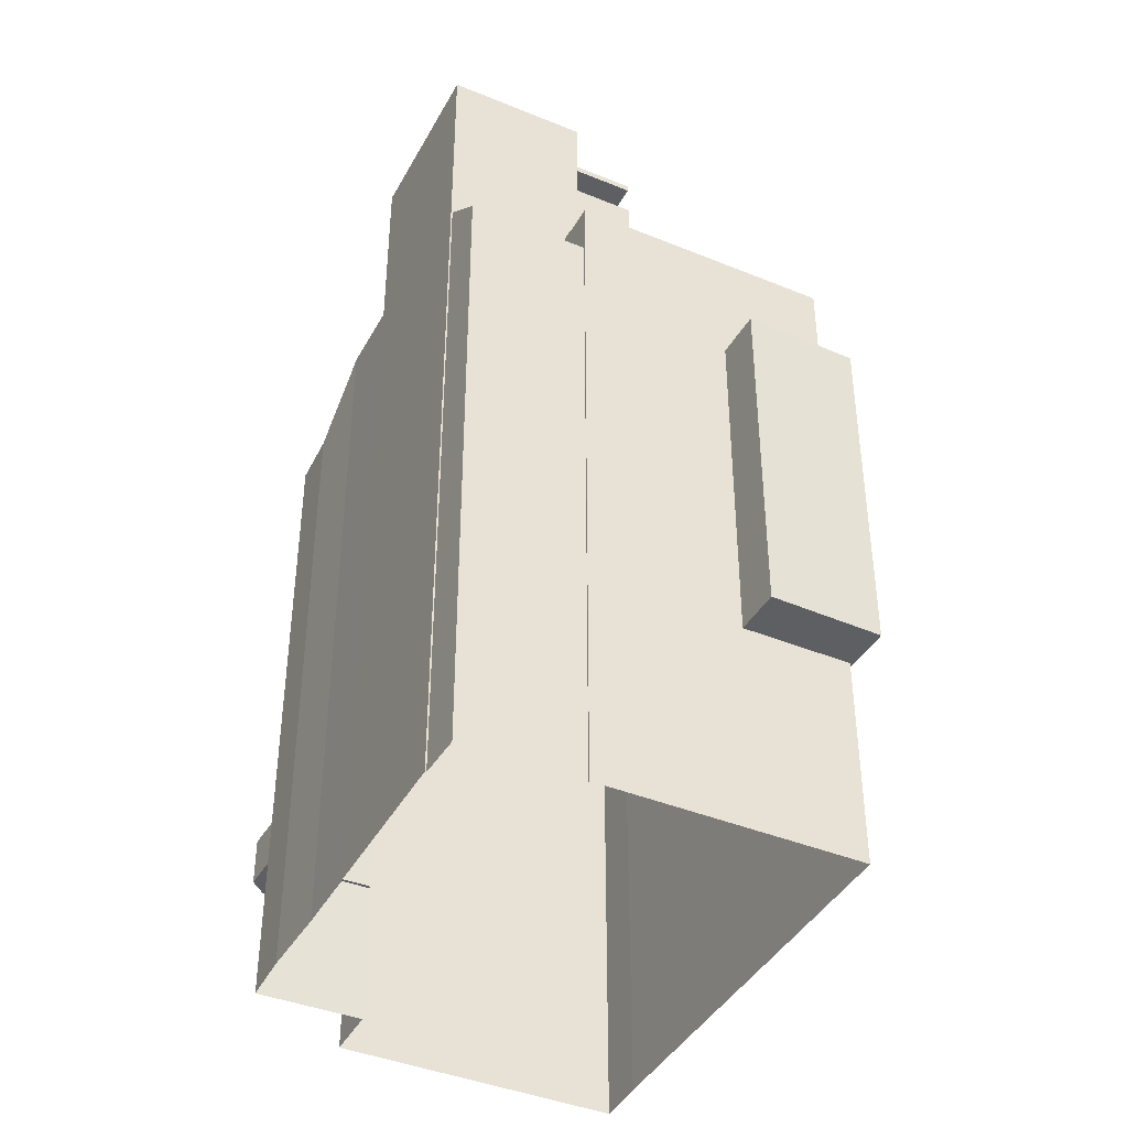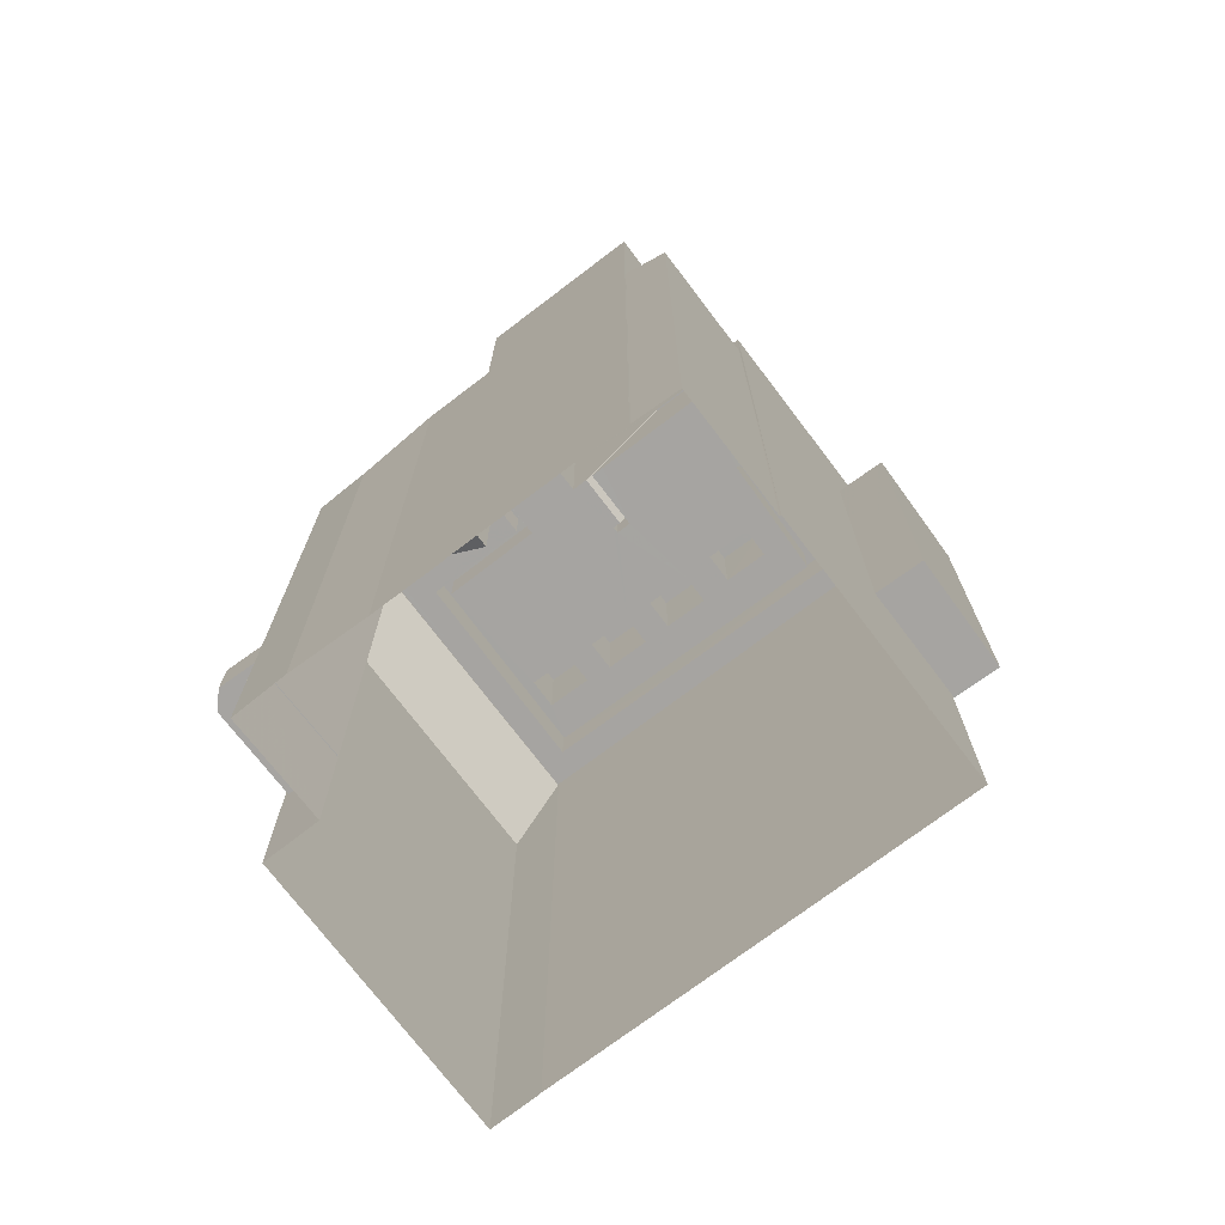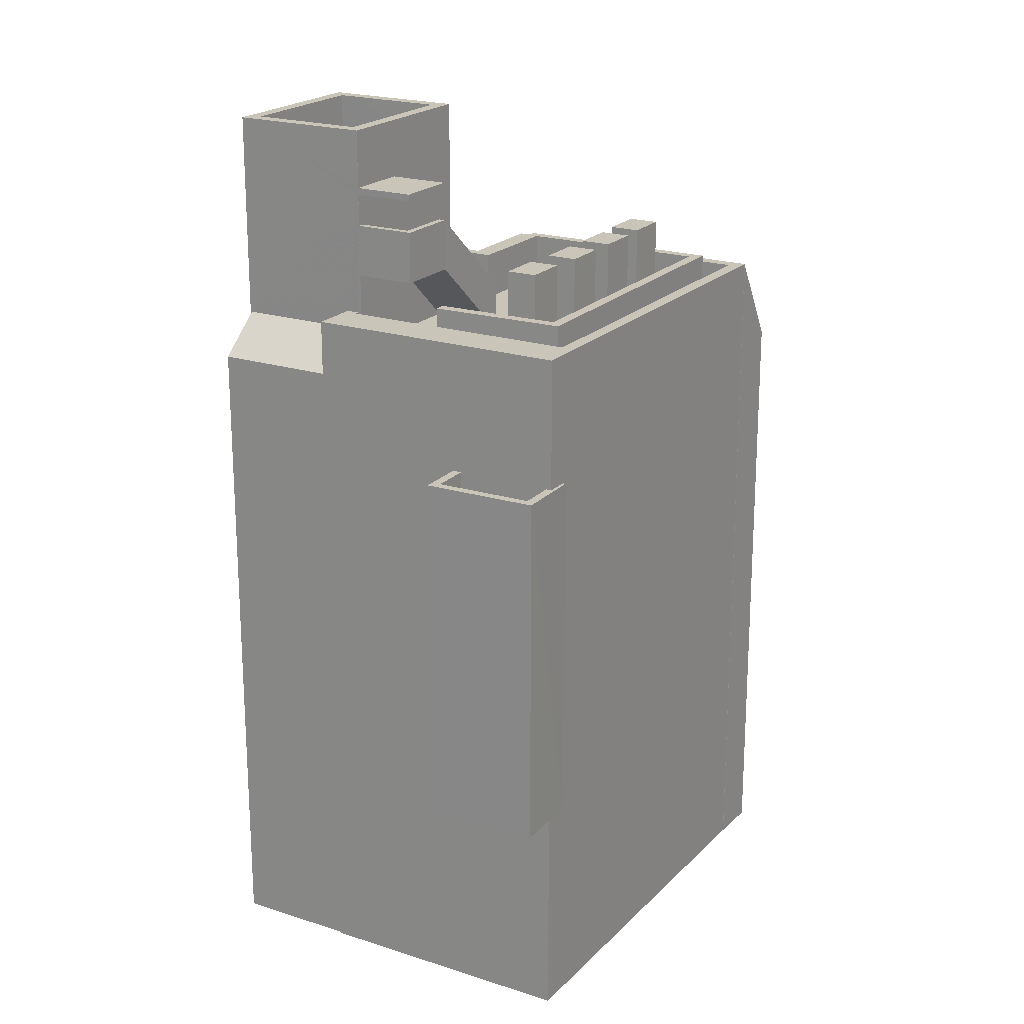
<metadata>
{"format":"obj","ext":"obj","renderer":"f3d","projection":"perspective","resolution":1024,"background":"white","views":[{"elev":-41.3,"azim":-70.8,"up":"+Z"},{"elev":-73.5,"azim":-97.1,"up":"+Z"},{"elev":20.6,"azim":-13.7,"up":"+Z"}]}
</metadata>
<code>
v 1.275e+04 -1.57e+04 21.74
v 1.275e+04 -1.57e+04 21.74
v 1.275e+04 -1.57e+04 21.74
v 1.274e+04 -1.57e+04 21.74
v 1.275e+04 -1.57e+04 21.74
v 1.274e+04 -1.57e+04 21.74
v 1.275e+04 -1.57e+04 21.74
v 1.275e+04 -1.57e+04 21.74
v 1.274e+04 -1.57e+04 21.74
v 1.274e+04 -1.571e+04 21.74
v 1.274e+04 -1.57e+04 21.74
v 1.275e+04 -1.57e+04 21.74
v 1.274e+04 -1.57e+04 21.74
v 1.274e+04 -1.57e+04 21.74
v 1.274e+04 -1.57e+04 21.74
v 1.274e+04 -1.57e+04 21.74
v 1.274e+04 -1.57e+04 21.74
v 1.274e+04 -1.57e+04 21.74
v 1.274e+04 -1.571e+04 26.65
v 1.274e+04 -1.571e+04 26.65
v 1.274e+04 -1.571e+04 26.65
v 1.274e+04 -1.571e+04 26.65
v 1.274e+04 -1.571e+04 26.65
v 1.274e+04 -1.571e+04 26.65
v 1.275e+04 -1.57e+04 24.97
v 1.274e+04 -1.57e+04 24.97
v 1.275e+04 -1.57e+04 24.97
v 1.275e+04 -1.57e+04 24.97
v 1.275e+04 -1.57e+04 24.97
v 1.275e+04 -1.569e+04 24.97
v 1.274e+04 -1.569e+04 24.97
v 1.274e+04 -1.57e+04 38.46
v 1.274e+04 -1.57e+04 38.32
v 1.274e+04 -1.57e+04 38.46
v 1.274e+04 -1.57e+04 38.37
v 1.274e+04 -1.57e+04 37.79
v 1.274e+04 -1.57e+04 36.78
v 1.274e+04 -1.57e+04 36.78
v 1.274e+04 -1.57e+04 38.45
v 1.274e+04 -1.57e+04 36.77
v 1.274e+04 -1.57e+04 38.46
v 1.274e+04 -1.57e+04 38.45
v 1.274e+04 -1.57e+04 40.31
v 1.274e+04 -1.57e+04 40.32
v 1.274e+04 -1.57e+04 40.32
v 1.274e+04 -1.57e+04 40.31
v 1.274e+04 -1.571e+04 33.65
v 1.274e+04 -1.571e+04 33.65
v 1.274e+04 -1.571e+04 33.65
v 1.274e+04 -1.571e+04 33.65
v 1.274e+04 -1.571e+04 34.65
v 1.274e+04 -1.571e+04 34.65
v 1.274e+04 -1.571e+04 34.65
v 1.274e+04 -1.571e+04 34.65
v 1.274e+04 -1.571e+04 34.65
v 1.274e+04 -1.571e+04 34.65
v 1.274e+04 -1.571e+04 34.65
v 1.274e+04 -1.571e+04 34.65
v 1.274e+04 -1.571e+04 34.65
v 1.274e+04 -1.571e+04 34.65
v 1.274e+04 -1.571e+04 37.58
v 1.274e+04 -1.571e+04 37.58
v 1.275e+04 -1.57e+04 37.58
v 1.275e+04 -1.57e+04 37.58
v 1.275e+04 -1.57e+04 37.58
v 1.274e+04 -1.57e+04 37.57
v 1.274e+04 -1.57e+04 37.57
v 1.274e+04 -1.57e+04 37.57
v 1.274e+04 -1.57e+04 37.57
v 1.274e+04 -1.57e+04 37.57
v 1.274e+04 -1.57e+04 37.57
v 1.275e+04 -1.57e+04 37.58
v 1.274e+04 -1.57e+04 37.57
v 1.274e+04 -1.57e+04 37.57
v 1.274e+04 -1.57e+04 37.57
v 1.274e+04 -1.57e+04 37.57
v 1.274e+04 -1.57e+04 37.57
v 1.274e+04 -1.57e+04 37.57
v 1.274e+04 -1.57e+04 37.58
v 1.274e+04 -1.57e+04 37.58
v 1.274e+04 -1.57e+04 37.57
v 1.274e+04 -1.57e+04 37.58
v 1.275e+04 -1.57e+04 36.78
v 1.275e+04 -1.57e+04 36.78
v 1.274e+04 -1.57e+04 36.78
v 1.274e+04 -1.571e+04 36.78
v 1.274e+04 -1.57e+04 36.78
v 1.274e+04 -1.57e+04 36.78
v 1.274e+04 -1.57e+04 36.77
v 1.274e+04 -1.57e+04 36.77
v 1.274e+04 -1.571e+04 36.78
v 1.274e+04 -1.571e+04 36.78
v 1.274e+04 -1.57e+04 36.77
v 1.274e+04 -1.57e+04 36.77
v 1.274e+04 -1.57e+04 36.78
v 1.274e+04 -1.57e+04 36.78
v 1.274e+04 -1.571e+04 36.78
v 1.274e+04 -1.571e+04 36.78
v 1.275e+04 -1.57e+04 36.78
v 1.275e+04 -1.57e+04 36.78
v 1.274e+04 -1.571e+04 36.78
v 1.275e+04 -1.57e+04 36.78
v 1.274e+04 -1.57e+04 36.78
v 1.275e+04 -1.57e+04 36.78
v 1.275e+04 -1.57e+04 36.78
v 1.275e+04 -1.57e+04 36.78
v 1.274e+04 -1.57e+04 36.78
v 1.274e+04 -1.57e+04 36.77
v 1.274e+04 -1.57e+04 36.78
v 1.274e+04 -1.57e+04 36.77
v 1.275e+04 -1.57e+04 36.78
v 1.275e+04 -1.57e+04 36.78
v 1.275e+04 -1.57e+04 36.78
v 1.275e+04 -1.57e+04 36.78
v 1.275e+04 -1.57e+04 36.78
v 1.274e+04 -1.57e+04 36.78
v 1.274e+04 -1.57e+04 36.78
v 1.274e+04 -1.57e+04 36.78
v 1.274e+04 -1.57e+04 36.78
v 1.274e+04 -1.57e+04 36.78
v 1.274e+04 -1.57e+04 36.77
v 1.274e+04 -1.57e+04 36.77
v 1.274e+04 -1.57e+04 36.77
v 1.275e+04 -1.57e+04 36.78
v 1.274e+04 -1.57e+04 36.78
v 1.275e+04 -1.57e+04 36.78
v 1.274e+04 -1.57e+04 36.78
v 1.275e+04 -1.57e+04 36.78
v 1.275e+04 -1.57e+04 36.78
v 1.275e+04 -1.57e+04 36.78
v 1.274e+04 -1.57e+04 36.78
v 1.274e+04 -1.57e+04 36.78
v 1.274e+04 -1.57e+04 36.77
v 1.275e+04 -1.57e+04 36.78
v 1.275e+04 -1.57e+04 36.78
v 1.275e+04 -1.57e+04 36.78
v 1.275e+04 -1.57e+04 36.78
v 1.274e+04 -1.57e+04 37.57
v 1.274e+04 -1.57e+04 37.57
v 1.274e+04 -1.57e+04 37.57
v 1.274e+04 -1.57e+04 37.57
v 1.274e+04 -1.57e+04 25.02
v 1.274e+04 -1.57e+04 25.02
v 1.274e+04 -1.57e+04 25.02
v 1.275e+04 -1.57e+04 25.02
v 1.275e+04 -1.57e+04 25.02
v 1.275e+04 -1.57e+04 25.02
v 1.275e+04 -1.57e+04 25.02
v 1.275e+04 -1.57e+04 26.02
v 1.275e+04 -1.57e+04 26.02
v 1.274e+04 -1.57e+04 26.02
v 1.275e+04 -1.569e+04 26.02
v 1.274e+04 -1.57e+04 26.02
v 1.274e+04 -1.57e+04 26.02
v 1.274e+04 -1.57e+04 26.02
v 1.274e+04 -1.569e+04 26.02
v 1.275e+04 -1.57e+04 37.58
v 1.275e+04 -1.57e+04 37.58
v 1.275e+04 -1.57e+04 37.55
v 1.275e+04 -1.57e+04 37.55
v 1.275e+04 -1.57e+04 35.55
v 1.275e+04 -1.57e+04 35.55
v 1.274e+04 -1.57e+04 37.85
v 1.274e+04 -1.57e+04 37.85
v 1.274e+04 -1.57e+04 37.85
v 1.275e+04 -1.57e+04 37.85
v 1.275e+04 -1.57e+04 37.85
v 1.275e+04 -1.57e+04 37.85
v 1.275e+04 -1.57e+04 37.85
v 1.274e+04 -1.57e+04 37.85
v 1.274e+04 -1.57e+04 37.85
v 1.274e+04 -1.571e+04 37.85
v 1.274e+04 -1.571e+04 37.85
v 1.274e+04 -1.57e+04 37.85
v 1.274e+04 -1.571e+04 38.67
v 1.274e+04 -1.57e+04 38.67
v 1.274e+04 -1.571e+04 38.67
v 1.274e+04 -1.57e+04 38.67
v 1.274e+04 -1.57e+04 38.67
v 1.275e+04 -1.57e+04 38.67
v 1.275e+04 -1.57e+04 38.67
v 1.275e+04 -1.57e+04 38.67
v 1.275e+04 -1.57e+04 38.67
v 1.275e+04 -1.57e+04 38.67
v 1.275e+04 -1.57e+04 38.67
v 1.275e+04 -1.57e+04 38.67
v 1.275e+04 -1.57e+04 38.67
v 1.275e+04 -1.57e+04 38.67
v 1.275e+04 -1.57e+04 38.67
v 1.275e+04 -1.57e+04 38.67
v 1.274e+04 -1.57e+04 35.5
v 1.274e+04 -1.57e+04 33.4
v 1.274e+04 -1.57e+04 34.15
v 1.274e+04 -1.57e+04 33.2
v 1.274e+04 -1.57e+04 33.19
v 1.274e+04 -1.57e+04 35.5
v 1.274e+04 -1.57e+04 35.23
v 1.274e+04 -1.57e+04 34.2
v 1.274e+04 -1.57e+04 36.3
v 1.274e+04 -1.57e+04 36.3
v 1.274e+04 -1.57e+04 36.3
v 1.274e+04 -1.57e+04 36.3
v 1.274e+04 -1.57e+04 36.56
v 1.274e+04 -1.57e+04 36.55
v 1.274e+04 -1.57e+04 35.72
v 1.274e+04 -1.57e+04 35.72
v 1.274e+04 -1.57e+04 35.5
v 1.274e+04 -1.57e+04 35.5
v 1.274e+04 -1.57e+04 35.5
v 1.274e+04 -1.57e+04 35.5
v 1.275e+04 -1.57e+04 35.5
v 1.274e+04 -1.57e+04 35.5
v 1.274e+04 -1.57e+04 36.3
v 1.274e+04 -1.57e+04 36.52
v 1.274e+04 -1.57e+04 37.35
v 1.274e+04 -1.57e+04 37.35
v 1.274e+04 -1.57e+04 37.36
v 1.274e+04 -1.57e+04 36.52
v 1.274e+04 -1.57e+04 36.3
v 1.274e+04 -1.57e+04 36.3
v 1.274e+04 -1.57e+04 36.3
v 1.274e+04 -1.57e+04 36.3
v 1.275e+04 -1.57e+04 36.3
v 1.275e+04 -1.57e+04 36.3
v 1.274e+04 -1.57e+04 36.52
v 1.274e+04 -1.57e+04 37.1
v 1.274e+04 -1.57e+04 37.17
v 1.274e+04 -1.57e+04 37.1
v 1.274e+04 -1.57e+04 37.17
v 1.274e+04 -1.57e+04 37.32
v 1.274e+04 -1.57e+04 36.34
v 1.274e+04 -1.57e+04 36.86
v 1.274e+04 -1.57e+04 36.34
v 1.274e+04 -1.57e+04 37.17
v 1.274e+04 -1.57e+04 36.86
v 1.274e+04 -1.57e+04 37.17
v 1.274e+04 -1.57e+04 38
v 1.274e+04 -1.57e+04 38.47
v 1.274e+04 -1.57e+04 38.47
v 1.274e+04 -1.57e+04 38.57
v 1.274e+04 -1.57e+04 38.61
v 1.274e+04 -1.57e+04 38.6
v 1.274e+04 -1.57e+04 38.6
v 1.274e+04 -1.57e+04 38.61
v 1.274e+04 -1.57e+04 39.61
v 1.274e+04 -1.57e+04 37.75
v 1.274e+04 -1.57e+04 39.47
v 1.274e+04 -1.57e+04 39.61
v 1.274e+04 -1.57e+04 37.62
v 1.274e+04 -1.57e+04 37.62
v 1.274e+04 -1.57e+04 39.61
v 1.274e+04 -1.57e+04 39.61
v 1.274e+04 -1.57e+04 39.6
v 1.274e+04 -1.57e+04 39.6
v 1.274e+04 -1.57e+04 41.75
v 1.274e+04 -1.57e+04 41.75
v 1.274e+04 -1.57e+04 41.76
v 1.274e+04 -1.57e+04 41.75
v 1.274e+04 -1.57e+04 40.95
v 1.274e+04 -1.57e+04 40.95
v 1.274e+04 -1.57e+04 40.95
v 1.274e+04 -1.57e+04 40.95
v 1.274e+04 -1.57e+04 41.75
v 1.274e+04 -1.57e+04 41.75
v 1.274e+04 -1.57e+04 41.75
v 1.274e+04 -1.57e+04 41.75
v 1.274e+04 -1.57e+04 40.46
v 1.274e+04 -1.57e+04 40.47
v 1.274e+04 -1.57e+04 40.47
v 1.274e+04 -1.57e+04 40.46
v 1.274e+04 -1.57e+04 40.46
v 1.274e+04 -1.57e+04 40.31
v 1.274e+04 -1.57e+04 39.61
f 1 2 3
f 4 5 6
f 7 1 3
f 5 8 7
f 9 10 11
f 3 2 12
f 13 14 15
f 3 10 9
f 6 5 16
f 17 13 15
f 9 18 17
f 16 5 15
f 7 3 5
f 3 9 15
f 15 9 17
f 15 5 3
f 19 20 21
f 22 21 23
f 23 21 24
f 21 20 24
f 25 26 27
f 28 29 27
f 28 27 30
f 26 31 30
f 27 26 30
f 32 33 34
f 35 36 32
f 32 36 33
f 33 37 38
f 33 36 37
f 39 35 32
f 36 40 37
f 34 41 32
f 32 42 39
f 32 41 42
f 43 44 45
f 46 43 45
f 47 48 49
f 47 50 48
f 51 52 53
f 54 55 56
f 52 57 53
f 56 55 58
f 53 57 58
f 55 59 60
f 60 53 58
f 55 60 58
f 61 62 63
f 64 65 63
f 66 62 61
f 67 68 69
f 70 68 67
f 67 71 70
f 71 72 64
f 73 74 66
f 75 76 74
f 77 69 78
f 79 78 80
f 81 75 73
f 73 66 61
f 65 61 63
f 72 65 64
f 71 82 72
f 79 77 78
f 67 69 77
f 67 82 71
f 73 75 74
f 83 84 85
f 86 83 85
f 84 87 85
f 88 87 89
f 90 88 89
f 91 88 90
f 86 85 92
f 85 87 88
f 93 94 95
f 90 93 96
f 94 97 95
f 98 97 99
f 90 96 91
f 98 99 100
f 91 101 92
f 92 101 86
f 95 97 98
f 96 101 91
f 93 95 96
f 102 103 104
f 102 105 106
f 106 105 99
f 103 107 104
f 105 100 99
f 102 104 105
f 108 109 110
f 111 83 112
f 109 113 110
f 89 37 40
f 114 111 112
f 113 115 114
f 38 89 87
f 111 84 83
f 116 109 117
f 115 111 114
f 118 87 115
f 119 120 116
f 38 37 89
f 87 118 38
f 118 113 120
f 113 109 120
f 115 113 118
f 120 109 116
f 110 121 122
f 122 121 123
f 124 125 126
f 110 113 127
f 128 114 112
f 124 126 129
f 130 128 112
f 125 127 126
f 131 132 127
f 129 128 130
f 129 126 128
f 127 113 126
f 133 110 132
f 121 110 133
f 132 110 127
f 125 134 135
f 134 136 135
f 137 130 136
f 129 130 137
f 125 124 134
f 134 137 136
f 138 139 140
f 138 141 139
f 142 143 144
f 144 145 146
f 147 142 146
f 148 147 146
f 146 142 144
f 149 150 151
f 150 152 151
f 153 154 155
f 154 152 156
f 151 152 154
f 155 154 156
f 157 158 159
f 160 159 161
f 159 162 161
f 158 162 159
f 163 164 165
f 166 165 167
f 166 168 169
f 170 171 172
f 172 171 173
f 168 173 169
f 165 164 174
f 168 172 173
f 166 167 168
f 167 165 174
f 175 176 177
f 175 178 176
f 179 180 181
f 179 182 180
f 183 184 185
f 183 186 184
f 187 188 189
f 187 190 188
f 191 192 193
f 193 192 194
f 192 195 194
f 196 191 193
f 197 198 199
f 200 197 199
f 201 199 202
f 201 200 199
f 123 203 122
f 204 203 123
f 204 205 203
f 206 205 204
f 207 205 206
f 206 208 207
f 208 209 207
f 209 210 211
f 211 212 196
f 196 212 191
f 209 208 210
f 210 212 211
f 201 213 214
f 215 201 214
f 214 216 215
f 68 215 216
f 68 70 215
f 217 140 139
f 217 218 140
f 219 220 221
f 221 220 222
f 222 220 223
f 220 224 223
f 217 225 218
f 219 221 218
f 225 219 218
f 226 227 228
f 228 227 229
f 230 227 226
f 231 232 233
f 233 232 234
f 231 235 232
f 234 232 236
f 116 117 237
f 238 239 237
f 237 239 116
f 239 119 116
f 238 240 239
f 240 241 239
f 240 242 241
f 241 243 244
f 241 242 243
f 245 246 247
f 248 245 247
f 246 249 250
f 247 246 250
f 248 251 245
f 245 251 252
f 252 251 253
f 251 254 253
f 255 256 257
f 255 258 256
f 259 260 261
f 262 259 261
f 257 263 264
f 257 264 255
f 265 256 266
f 263 265 266
f 266 256 258
f 266 264 263
f 267 268 269
f 267 270 268
f 59 49 60
f 59 47 49
f 53 49 48
f 53 60 49
f 50 53 48
f 50 51 53
f 20 56 58
f 24 20 58
f 24 57 23
f 24 58 57
f 22 23 57
f 52 22 57
f 54 56 20
f 19 54 20
f 157 159 63
f 157 63 62
f 19 3 157
f 10 3 19
f 54 62 55
f 10 19 21
f 54 19 157
f 54 157 62
f 159 160 63
f 63 160 64
f 64 160 146
f 160 148 146
f 25 27 8
f 5 25 8
f 29 8 27
f 29 7 8
f 145 223 146
f 146 223 64
f 64 224 71
f 193 194 71
f 196 193 71
f 224 211 196
f 64 223 224
f 224 196 71
f 70 71 194
f 195 70 194
f 106 72 102
f 106 65 72
f 106 99 65
f 99 97 61
f 99 61 65
f 228 73 226
f 94 226 97
f 97 226 61
f 226 73 61
f 229 81 73
f 228 229 73
f 122 139 110
f 139 141 110
f 141 108 110
f 69 68 123
f 121 69 123
f 132 78 133
f 132 80 78
f 133 78 69
f 121 133 69
f 79 80 132
f 131 79 132
f 82 103 102
f 72 82 102
f 138 140 16
f 15 138 16
f 235 74 76
f 232 235 76
f 236 76 75
f 236 232 76
f 153 143 154
f 153 144 143
f 154 143 142
f 151 154 142
f 147 151 142
f 147 149 151
f 155 31 26
f 155 156 31
f 156 152 30
f 31 156 30
f 28 30 152
f 150 28 152
f 1 162 2
f 1 161 162
f 162 158 12
f 2 162 12
f 3 12 158
f 157 3 158
f 148 160 161
f 29 28 7
f 7 28 1
f 147 148 149
f 1 150 161
f 150 1 28
f 149 161 150
f 148 161 149
f 165 104 107
f 165 166 104
f 105 104 166
f 169 105 166
f 169 173 100
f 169 100 105
f 173 98 100
f 171 98 173
f 171 95 98
f 170 95 171
f 170 96 95
f 101 96 170
f 172 101 170
f 101 172 86
f 86 172 83
f 83 172 112
f 112 172 168
f 130 112 168
f 130 168 136
f 167 136 168
f 167 135 136
f 167 174 125
f 167 125 135
f 174 127 125
f 164 77 79
f 164 79 174
f 79 127 174
f 79 131 127
f 67 164 163
f 67 77 164
f 165 107 82
f 107 103 82
f 163 165 82
f 67 163 82
f 88 177 176
f 88 91 177
f 176 178 85
f 88 176 85
f 85 175 92
f 85 178 175
f 92 177 91
f 92 175 177
f 115 179 181
f 115 87 179
f 111 115 181
f 180 111 181
f 182 84 111
f 180 182 111
f 179 84 182
f 179 87 84
f 185 113 183
f 185 126 113
f 128 126 185
f 184 128 185
f 186 128 184
f 186 114 128
f 183 114 186
f 183 113 114
f 134 189 188
f 134 124 189
f 137 134 188
f 190 137 188
f 187 137 190
f 187 129 137
f 189 129 187
f 189 124 129
f 191 199 198
f 198 192 191
f 212 202 199
f 212 199 191
f 201 212 210
f 201 202 212
f 218 221 16
f 218 16 140
f 221 6 16
f 221 222 4
f 6 221 4
f 223 145 153
f 223 153 222
f 5 4 26
f 26 25 5
f 155 4 222
f 145 144 153
f 155 26 4
f 153 155 222
f 213 210 208
f 213 201 210
f 192 198 195
f 198 70 195
f 215 200 201
f 197 215 70
f 197 70 198
f 197 200 215
f 213 206 214
f 216 214 204
f 208 206 213
f 214 206 204
f 216 204 123
f 68 216 123
f 219 207 209
f 220 219 209
f 217 122 203
f 217 139 122
f 211 220 209
f 211 224 220
f 225 203 205
f 225 217 203
f 219 225 205
f 207 219 205
f 17 18 233
f 234 17 233
f 233 18 9
f 231 233 9
f 226 94 93
f 230 226 93
f 34 33 245
f 249 246 38
f 245 33 246
f 249 38 118
f 246 33 38
f 34 252 41
f 34 245 252
f 253 42 41
f 252 253 41
f 251 248 241
f 244 251 241
f 247 250 239
f 239 250 119
f 250 120 119
f 244 254 251
f 244 243 254
f 241 248 247
f 239 241 247
f 118 120 250
f 249 118 250
f 229 227 81
f 17 234 13
f 13 234 265
f 271 256 265
f 234 236 75
f 272 271 265
f 227 272 81
f 81 272 75
f 234 272 265
f 234 75 272
f 265 263 14
f 13 265 14
f 138 14 263
f 263 257 273
f 138 15 14
f 273 109 141
f 109 108 141
f 141 138 263
f 273 141 263
f 46 271 272
f 46 270 271
f 267 273 257
f 36 89 40
f 256 267 257
f 35 90 36
f 36 90 89
f 39 230 35
f 90 230 93
f 271 270 256
f 254 273 43
f 230 42 227
f 272 227 42
f 39 42 230
f 253 46 272
f 254 46 253
f 253 272 42
f 254 43 46
f 43 273 267
f 256 270 267
f 35 230 90
f 242 254 243
f 254 242 273
f 273 117 109
f 273 237 117
f 238 237 273
f 240 238 273
f 240 273 242
f 258 262 261
f 258 255 262
f 266 261 260
f 266 258 261
f 266 260 259
f 264 266 259
f 264 259 262
f 255 264 262
f 270 45 268
f 270 46 45
f 43 269 44
f 43 267 269
f 44 268 45
f 44 269 268
f 74 235 66
f 66 231 11
f 11 231 9
f 235 231 66
f 11 10 22
f 11 22 66
f 66 52 62
f 10 21 22
f 62 59 55
f 47 59 51
f 47 51 50
f 52 66 22
f 52 51 62
f 51 59 62

</code>
